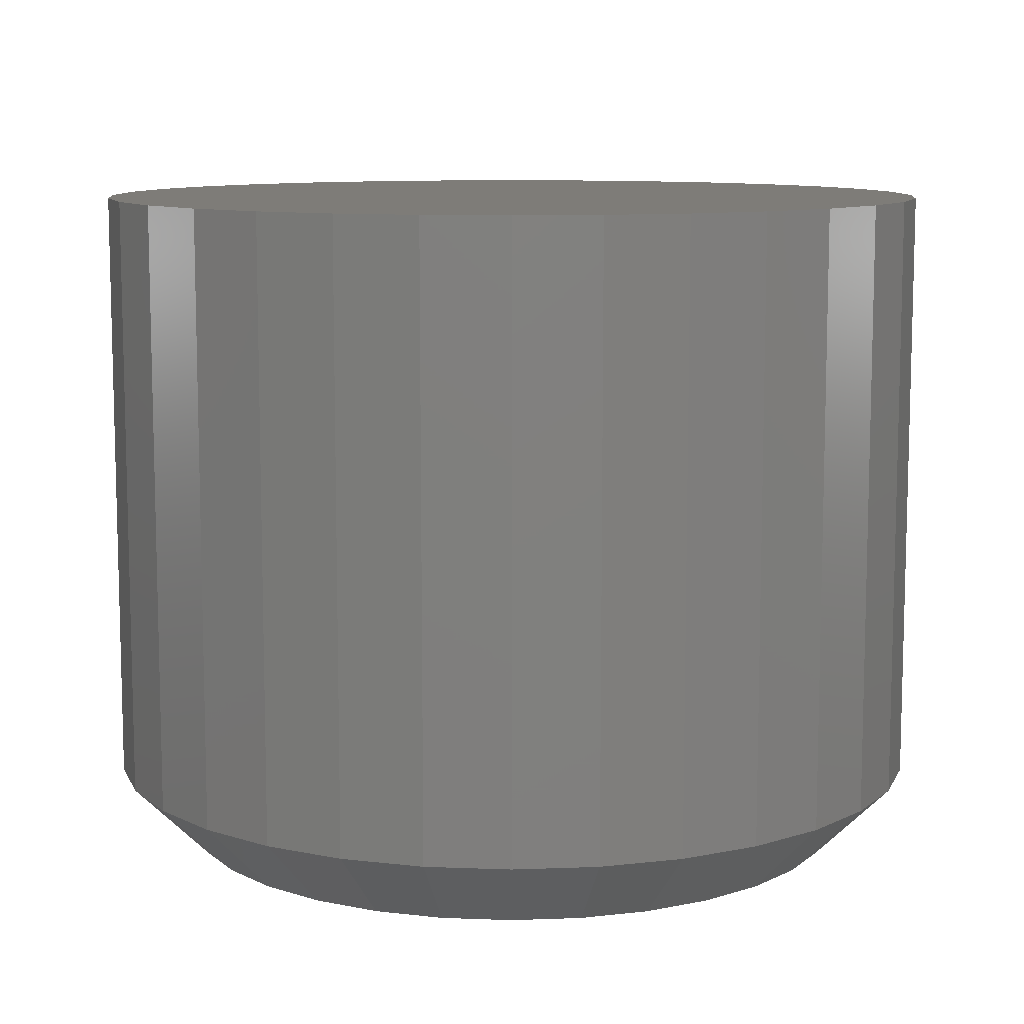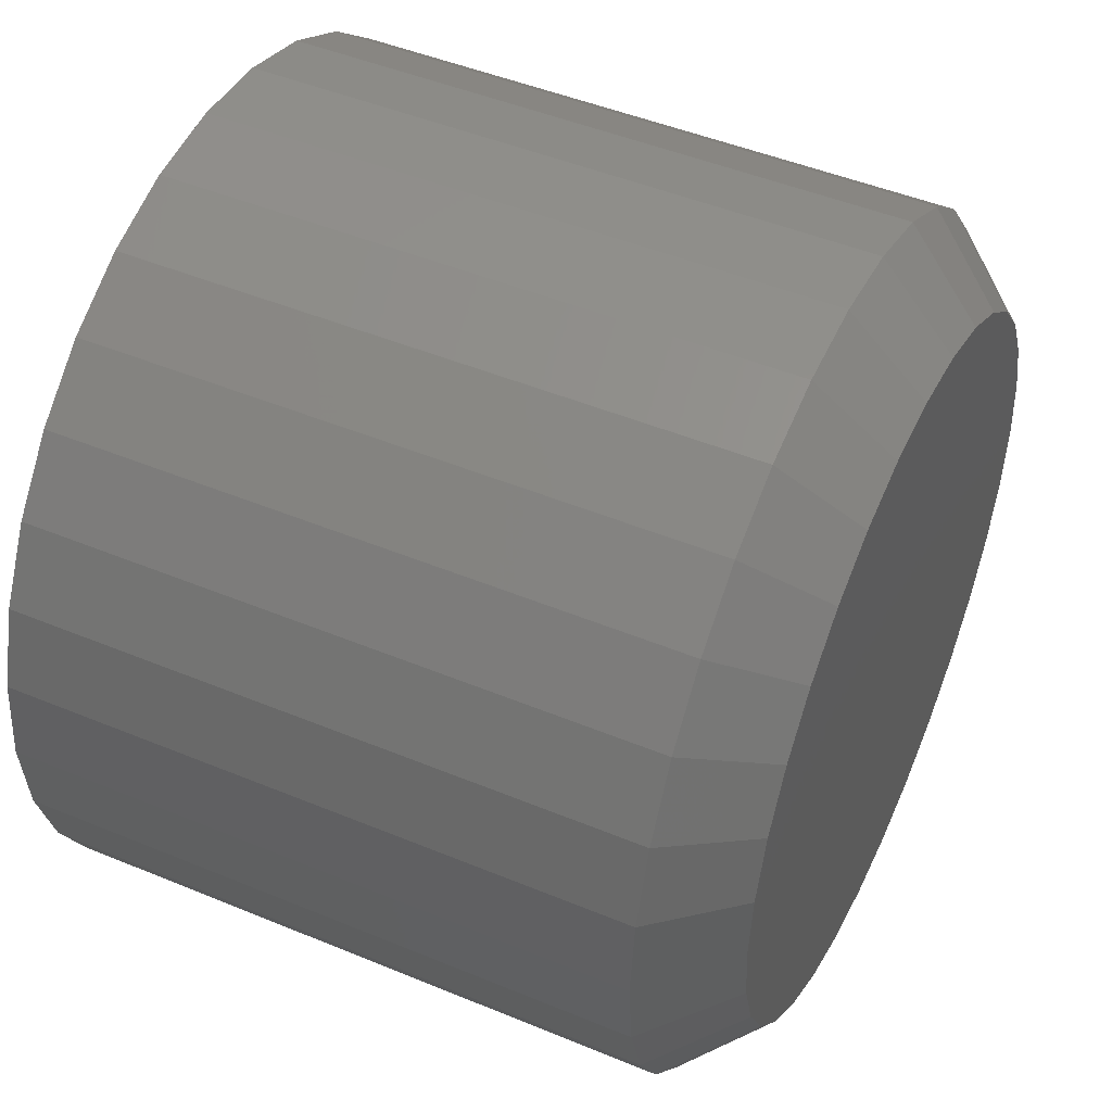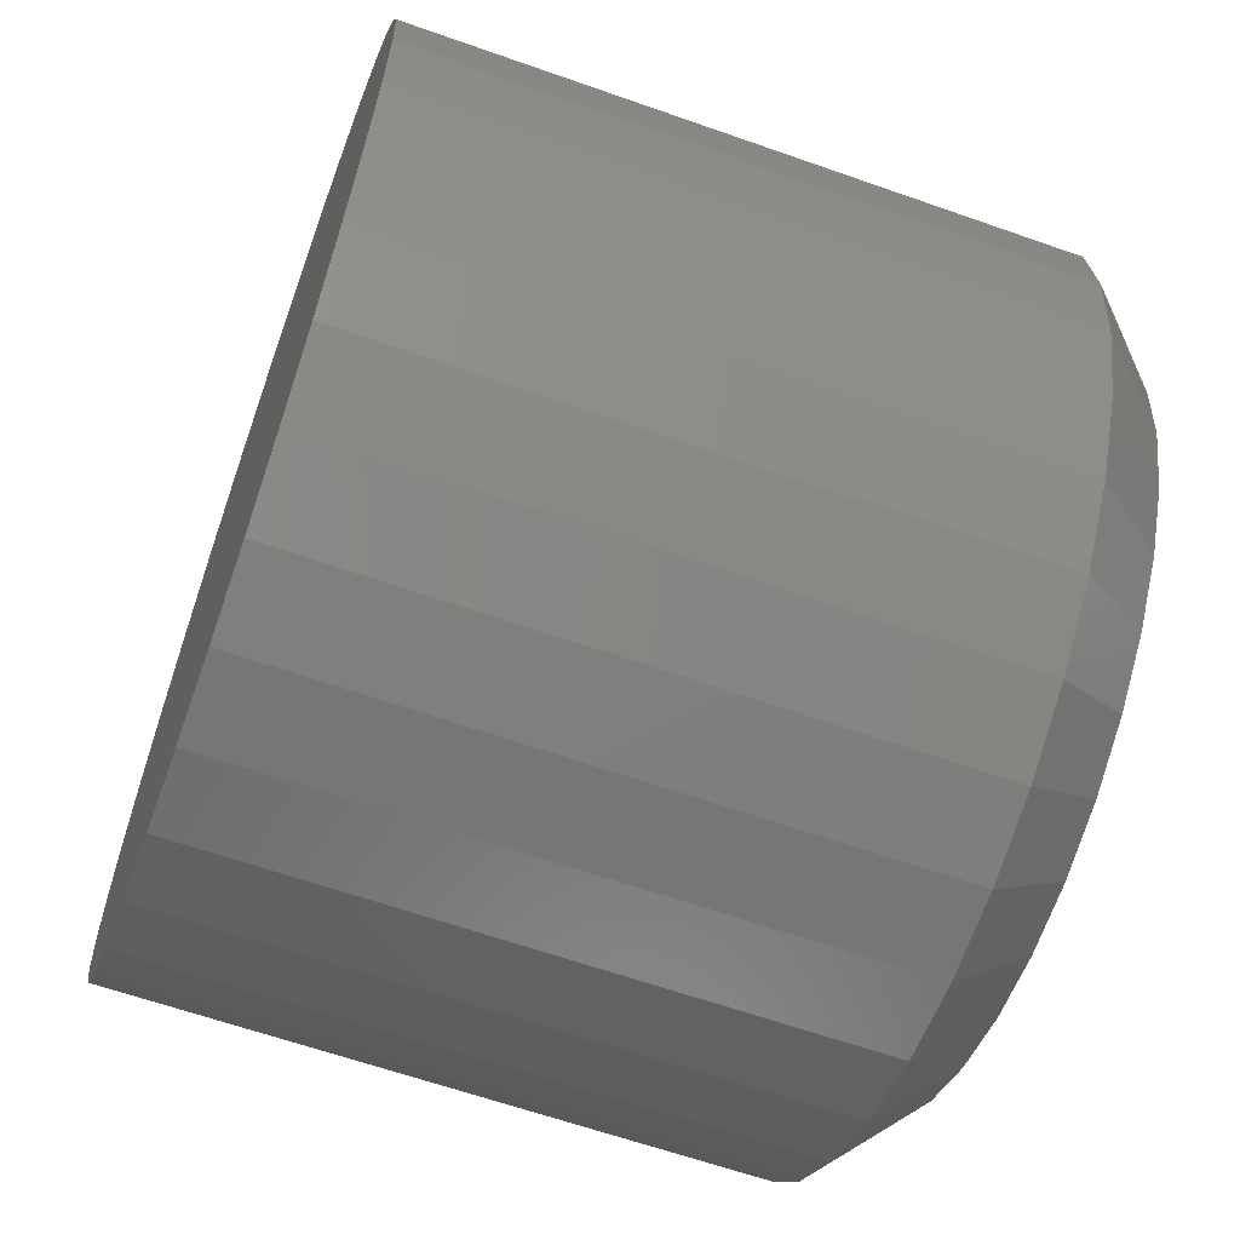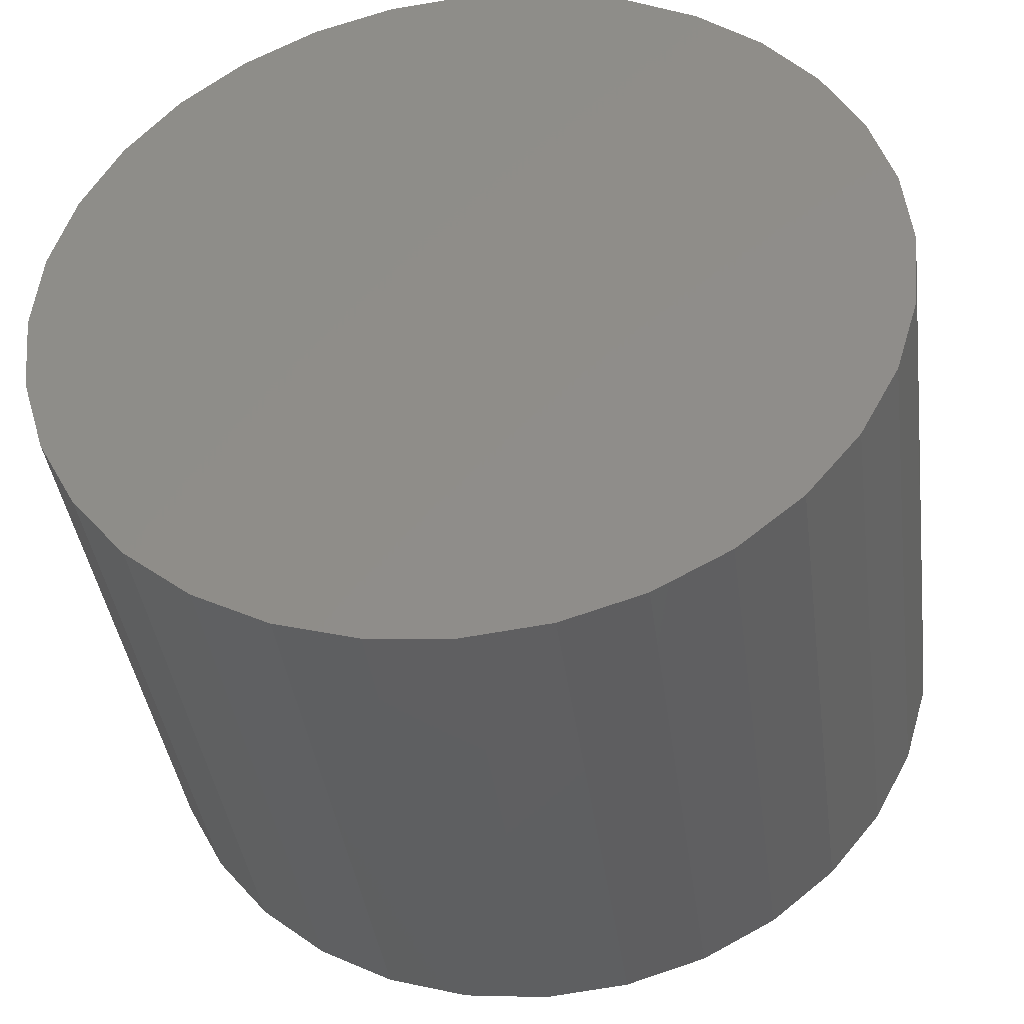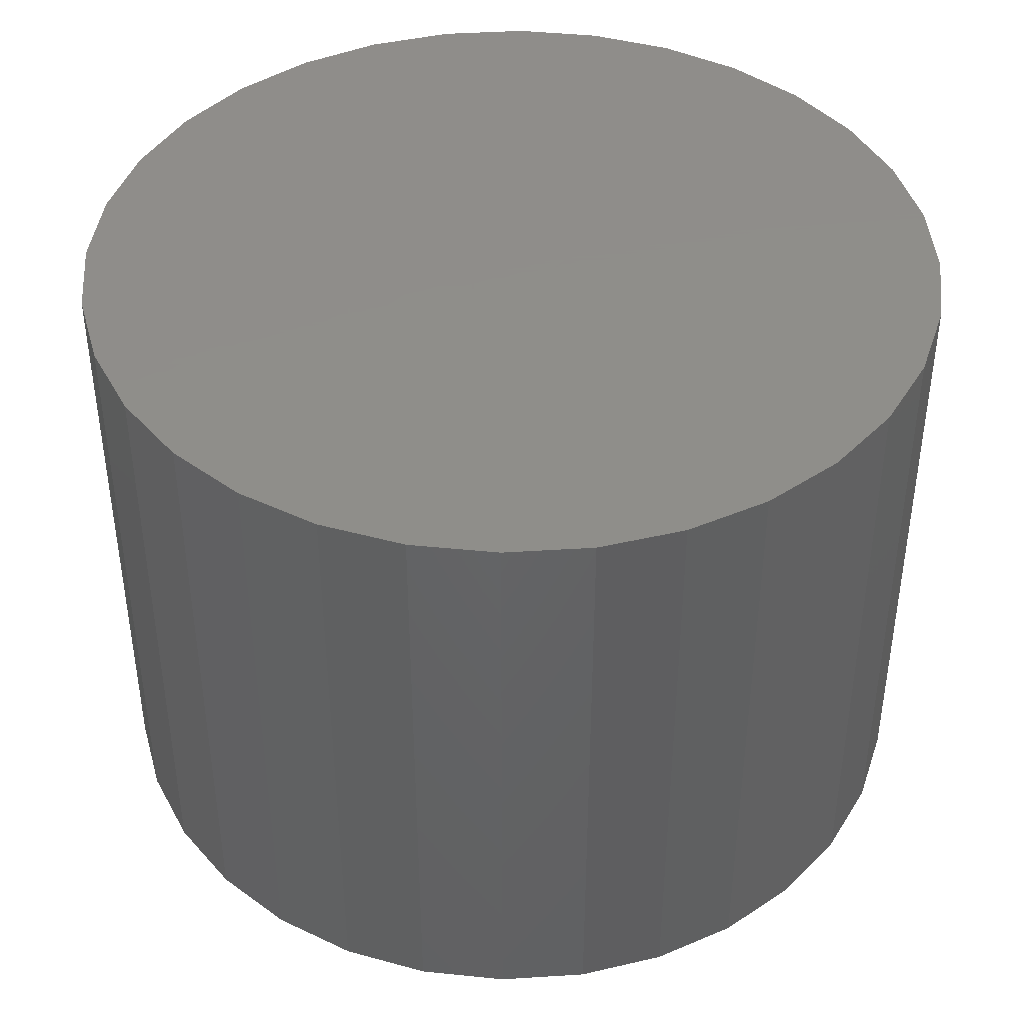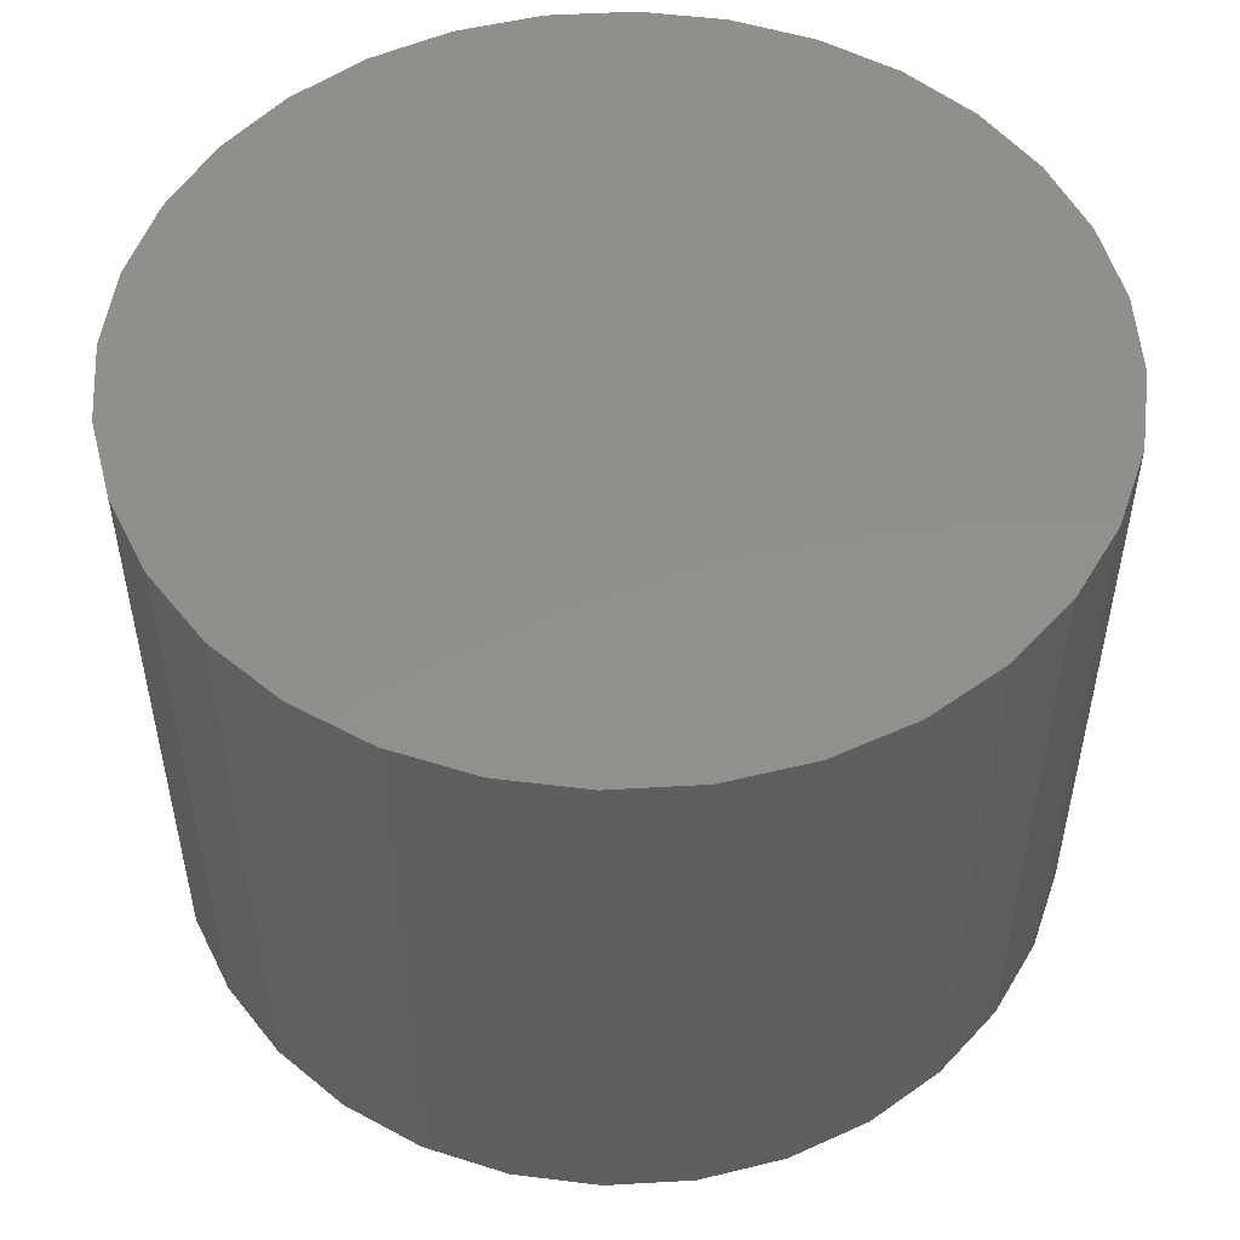
<metadata>
{"format":"stl","ext":"stl","renderer":"f3d","projection":"perspective","resolution":1024,"background":"white","views":[{"elev":9.8,"azim":-123.7,"up":"+Y"},{"elev":47.6,"azim":-65.0,"up":"+Z"},{"elev":-62.7,"azim":-109.7,"up":"+Z"},{"elev":-40.1,"azim":-172.4,"up":"+Z"},{"elev":42.6,"azim":-43.7,"up":"+Y"},{"elev":51.9,"azim":-144.2,"up":"+Y"}]}
</metadata>
<code>
# stl→obj: 96 verts, 188 faces
v 0.1706 -0.07031 -0.4353
v 0.1636 -0.07031 -0.436
v 0.1569 -0.07031 -0.438
v 0.1775 -0.07031 -0.436
v 0.1842 -0.07031 -0.438
v 0.1507 -0.07031 -0.4413
v 0.1904 -0.07031 -0.4413
v 0.1453 -0.07031 -0.4458
v 0.1959 -0.07031 -0.4458
v 0.1408 -0.07031 -0.4512
v 0.2003 -0.07031 -0.4512
v 0.1375 -0.07031 -0.4574
v 0.2036 -0.07031 -0.4574
v 0.1355 -0.07031 -0.4641
v 0.2056 -0.07031 -0.4641
v 0.2056 -0.07031 -0.478
v 0.1375 -0.07031 -0.4847
v 0.2036 -0.07031 -0.4847
v 0.1408 -0.07031 -0.4909
v 0.2003 -0.07031 -0.4909
v 0.1453 -0.07031 -0.4963
v 0.1959 -0.07031 -0.4963
v 0.1507 -0.07031 -0.5008
v 0.1904 -0.07031 -0.5008
v 0.1569 -0.07031 -0.5041
v 0.1842 -0.07031 -0.5041
v 0.1636 -0.07031 -0.5061
v 0.1706 -0.07031 -0.5068
v 0.1775 -0.07031 -0.5061
v 0.2063 -0.07031 -0.4711
v 0.1348 -0.07031 -0.4711
v 0.1355 -0.07031 -0.478
v 0.2141 6.487e-17 -0.4711
v 0.2141 -0.0625 -0.4711
v 0.2133 6.388e-17 -0.4796
v 0.2133 -0.0625 -0.4796
v 0.2108 6.283e-17 -0.4877
v 0.2108 -0.0625 -0.4877
v 0.2068 6.177e-17 -0.4953
v 0.2068 -0.0625 -0.4953
v 0.2014 6.074e-17 -0.5019
v 0.2014 -0.0625 -0.5019
v 0.1948 5.977e-17 -0.5073
v 0.1948 -0.0625 -0.5073
v 0.1872 5.891e-17 -0.5113
v 0.1872 -0.0625 -0.5113
v 0.1791 5.818e-17 -0.5138
v 0.1791 -0.0625 -0.5138
v 0.1706 5.761e-17 -0.5146
v 0.1706 -0.0625 -0.5146
v 0.1621 5.723e-17 -0.5138
v 0.1621 -0.0625 -0.5138
v 0.1539 5.705e-17 -0.5113
v 0.1539 -0.0625 -0.5113
v 0.1463 5.708e-17 -0.5073
v 0.1463 -0.0625 -0.5073
v 0.1397 5.732e-17 -0.5019
v 0.1397 -0.0625 -0.5019
v 0.1343 5.775e-17 -0.4953
v 0.1343 -0.0625 -0.4953
v 0.1303 5.836e-17 -0.4877
v 0.1303 -0.0625 -0.4877
v 0.1278 5.913e-17 -0.4796
v 0.1278 -0.0625 -0.4796
v 0.127 6.003e-17 -0.4711
v 0.127 -0.0625 -0.4711
v 0.1278 6.102e-17 -0.4625
v 0.1278 -0.0625 -0.4625
v 0.1303 6.207e-17 -0.4544
v 0.1303 -0.0625 -0.4544
v 0.1343 6.313e-17 -0.4468
v 0.1343 -0.0625 -0.4468
v 0.1397 6.416e-17 -0.4402
v 0.1397 -0.0625 -0.4402
v 0.1463 6.513e-17 -0.4348
v 0.1463 -0.0625 -0.4348
v 0.1539 6.599e-17 -0.4308
v 0.1539 -0.0625 -0.4308
v 0.1621 6.672e-17 -0.4283
v 0.1621 -0.0625 -0.4283
v 0.1706 6.729e-17 -0.4275
v 0.1706 -0.0625 -0.4275
v 0.1791 6.767e-17 -0.4283
v 0.1791 -0.0625 -0.4283
v 0.1872 6.785e-17 -0.4308
v 0.1872 -0.0625 -0.4308
v 0.1948 6.782e-17 -0.4348
v 0.1948 -0.0625 -0.4348
v 0.2014 6.758e-17 -0.4402
v 0.2014 -0.0625 -0.4402
v 0.2068 6.715e-17 -0.4468
v 0.2068 -0.0625 -0.4468
v 0.2108 6.654e-17 -0.4544
v 0.2108 -0.0625 -0.4544
v 0.2133 6.577e-17 -0.4625
v 0.2133 -0.0625 -0.4625
f 1 2 3
f 4 1 3
f 4 3 5
f 5 3 6
f 5 6 7
f 7 6 8
f 7 8 9
f 9 8 10
f 9 10 11
f 11 10 12
f 11 12 13
f 13 12 14
f 13 14 15
f 16 17 18
f 18 17 19
f 18 19 20
f 20 19 21
f 20 21 22
f 22 21 23
f 22 23 24
f 24 23 25
f 24 25 26
f 26 25 27
f 26 27 28
f 26 28 29
f 15 14 30
f 30 14 31
f 30 31 16
f 16 31 32
f 16 32 17
f 33 34 35
f 35 34 36
f 35 36 37
f 37 36 38
f 37 38 39
f 39 38 40
f 39 40 41
f 41 40 42
f 41 42 43
f 43 42 44
f 43 44 45
f 45 44 46
f 45 46 47
f 47 46 48
f 47 48 49
f 49 48 50
f 49 50 51
f 51 50 52
f 51 52 53
f 53 52 54
f 53 54 55
f 55 54 56
f 55 56 57
f 57 56 58
f 57 58 59
f 59 58 60
f 59 60 61
f 61 60 62
f 61 62 63
f 63 62 64
f 63 64 65
f 65 64 66
f 65 66 67
f 67 66 68
f 67 68 69
f 69 68 70
f 69 70 71
f 71 70 72
f 71 72 73
f 73 72 74
f 73 74 75
f 75 74 76
f 75 76 77
f 77 76 78
f 77 78 79
f 79 78 80
f 79 80 81
f 81 80 82
f 81 82 83
f 83 82 84
f 83 84 85
f 85 84 86
f 85 86 87
f 87 86 88
f 87 88 89
f 89 88 90
f 89 90 91
f 91 90 92
f 91 92 93
f 93 92 94
f 93 94 95
f 95 94 96
f 95 96 33
f 33 96 34
f 31 14 66
f 14 68 66
f 34 96 30
f 96 15 30
f 96 94 13
f 15 96 13
f 92 90 11
f 11 94 92
f 13 94 11
f 88 86 5
f 7 88 5
f 7 9 88
f 84 82 4
f 4 86 84
f 5 86 4
f 80 78 3
f 2 80 3
f 2 1 80
f 76 74 6
f 6 78 76
f 3 78 6
f 72 70 12
f 10 72 12
f 10 8 72
f 14 70 68
f 12 70 14
f 9 11 90
f 90 88 9
f 1 4 82
f 82 80 1
f 8 6 74
f 74 72 8
f 30 16 34
f 16 36 34
f 66 64 31
f 64 32 31
f 64 62 17
f 32 64 17
f 60 58 19
f 19 62 60
f 17 62 19
f 56 54 25
f 23 56 25
f 23 21 56
f 52 50 27
f 27 54 52
f 25 54 27
f 48 46 26
f 29 48 26
f 29 28 48
f 44 42 24
f 24 46 44
f 26 46 24
f 40 38 18
f 20 40 18
f 20 22 40
f 16 38 36
f 18 38 16
f 21 19 58
f 58 56 21
f 28 27 50
f 50 48 28
f 22 24 42
f 42 40 22
f 77 79 81
f 77 81 83
f 85 77 83
f 75 77 85
f 87 75 85
f 73 75 87
f 89 73 87
f 71 73 89
f 91 71 89
f 69 71 91
f 93 69 91
f 67 69 93
f 95 67 93
f 37 61 35
f 59 61 37
f 39 59 37
f 57 59 39
f 41 57 39
f 55 57 41
f 43 55 41
f 53 55 43
f 45 53 43
f 51 53 45
f 49 51 45
f 47 49 45
f 61 63 35
f 35 63 65
f 35 65 33
f 33 65 67
f 33 67 95

</code>
